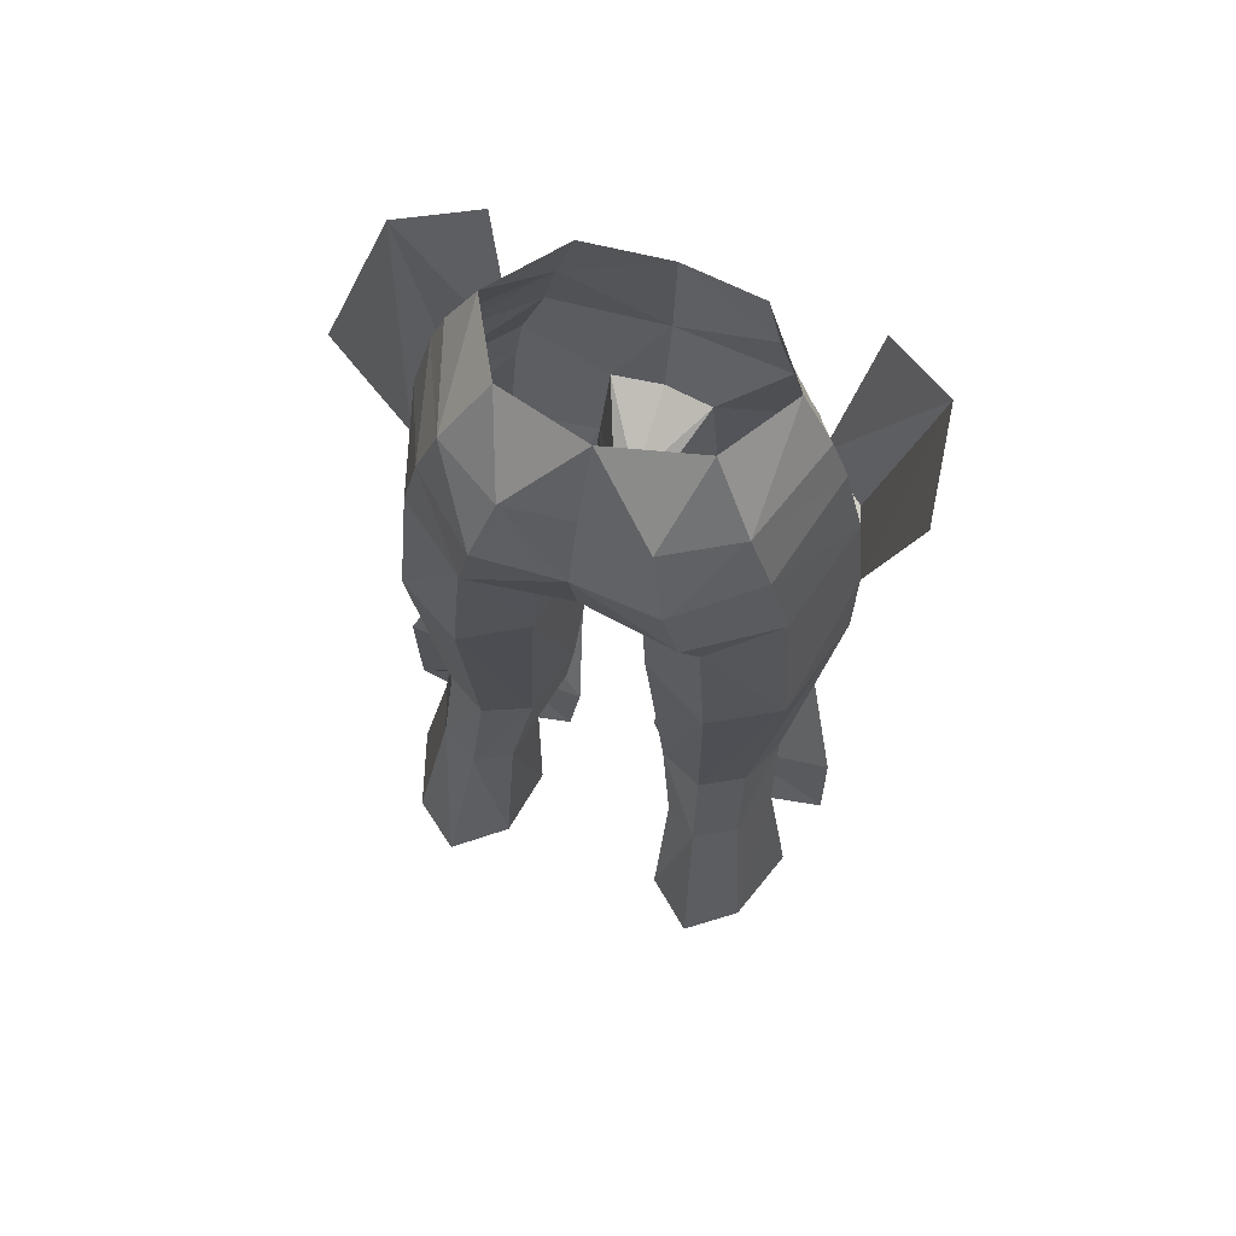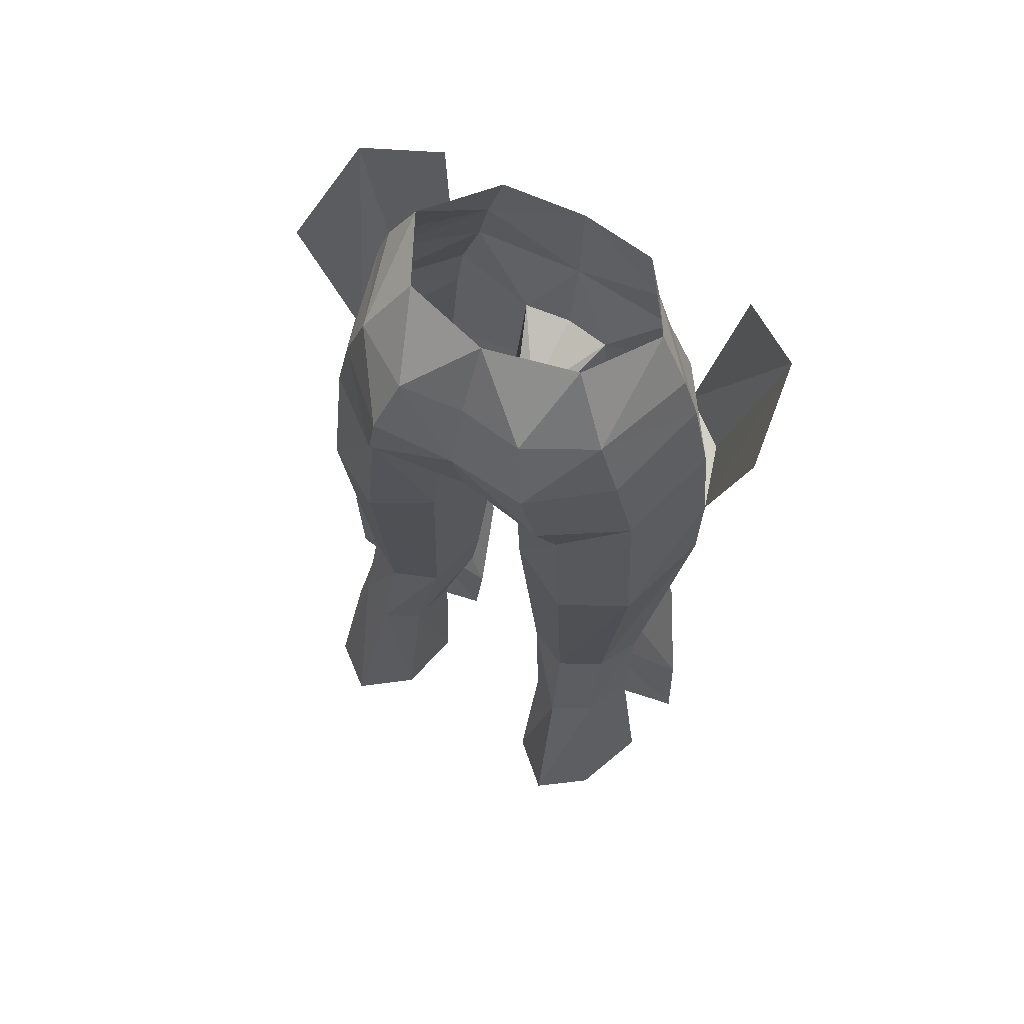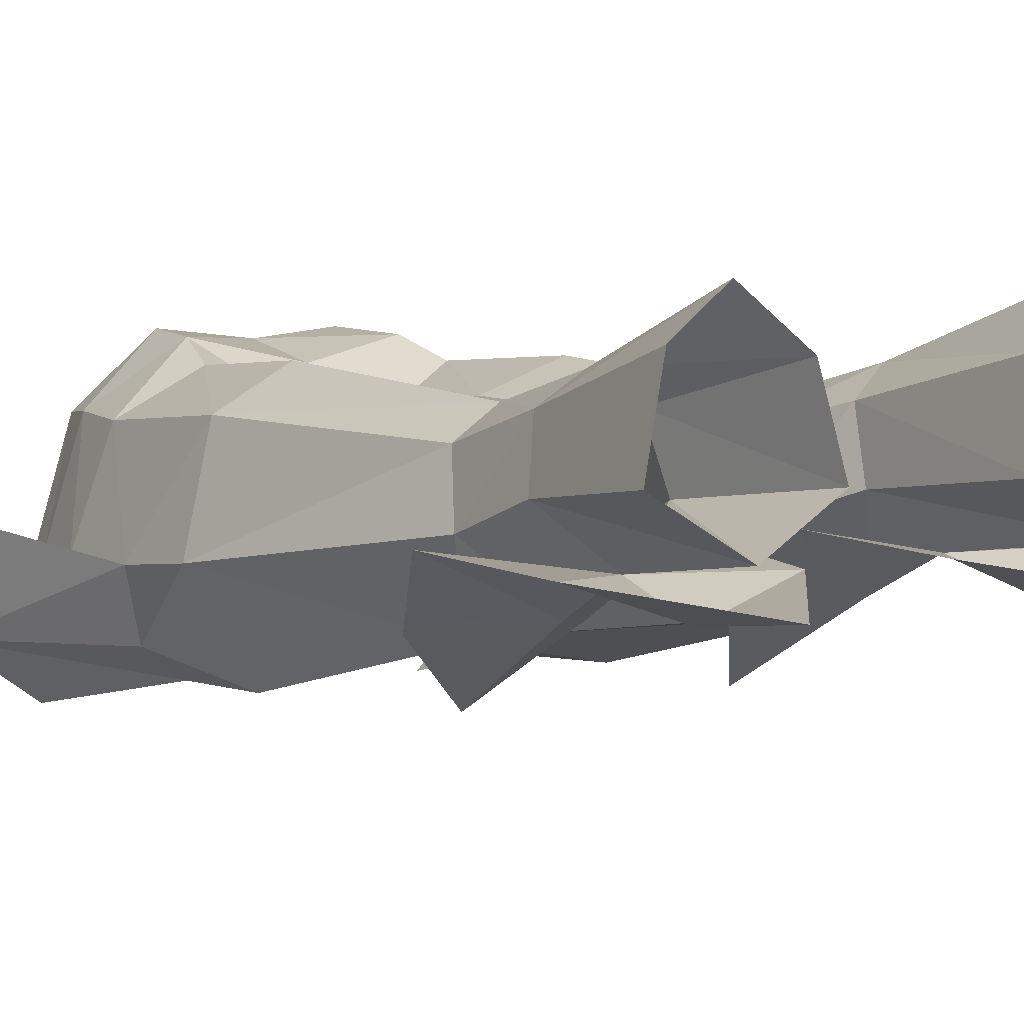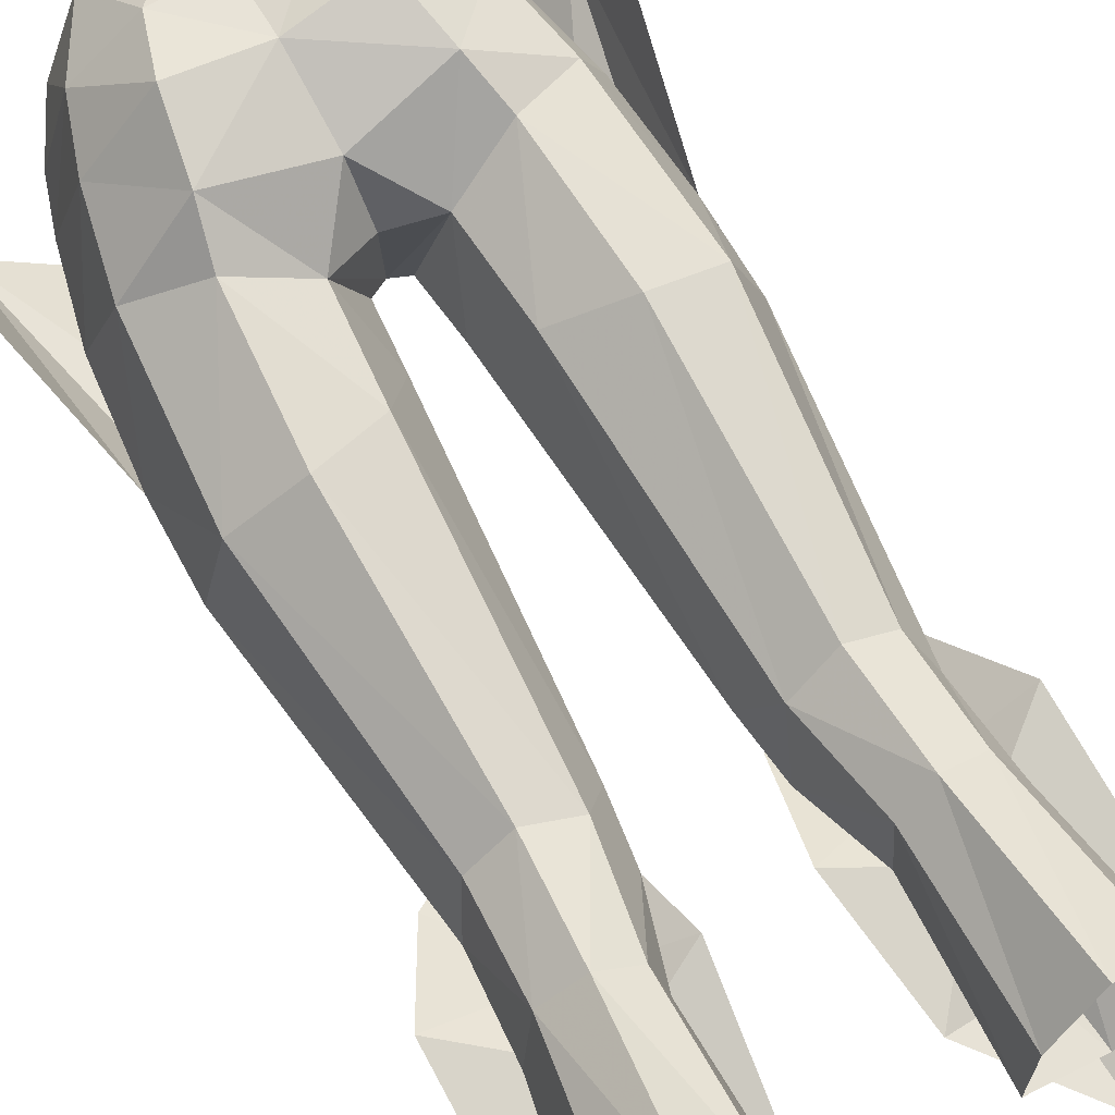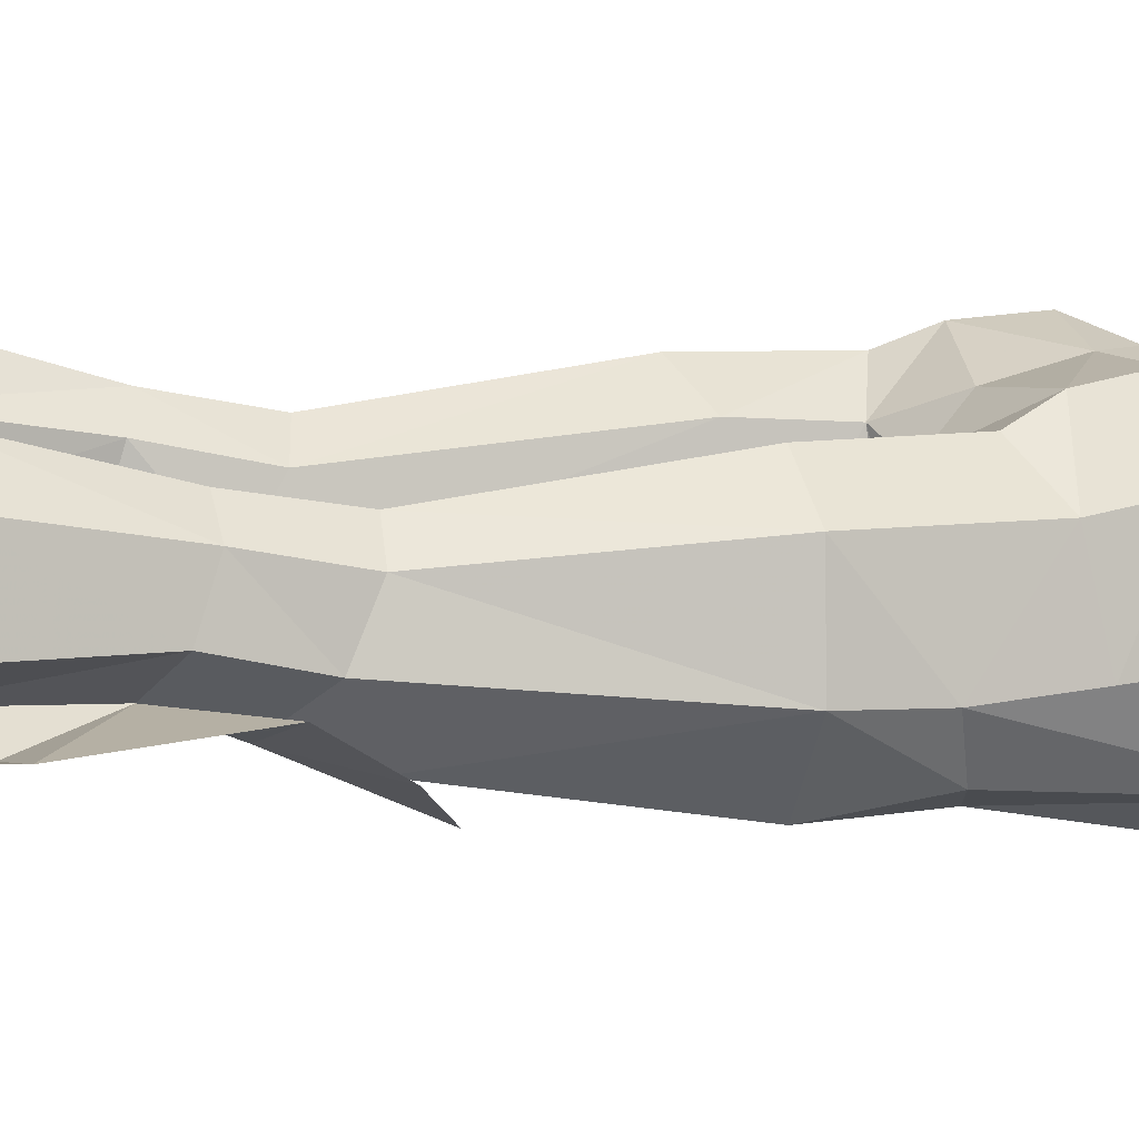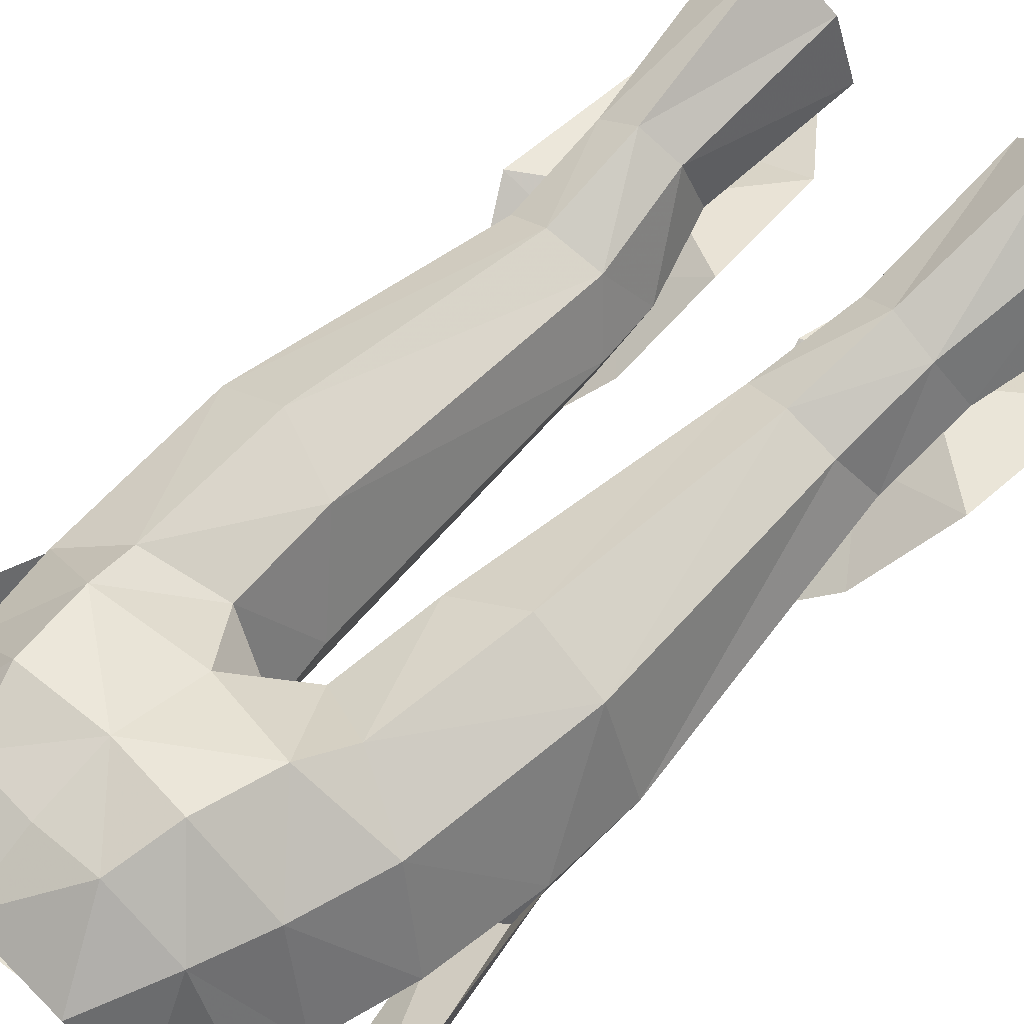
<metadata>
{"format":"obj","ext":"obj","renderer":"f3d","projection":"perspective","resolution":1024,"background":"white","views":[{"elev":68.7,"azim":-160.2,"up":"+Z"},{"elev":66.8,"azim":-149.9,"up":"+Z"},{"elev":4.3,"azim":145.0,"up":"+Y"},{"elev":76.9,"azim":150.4,"up":"+Y"},{"elev":17.4,"azim":-107.2,"up":"+Y"},{"elev":54.6,"azim":44.7,"up":"+Y"}]}
</metadata>
<code>
g robber_trousers_female_52100
v 4.664 -2.333 29.06
v 2.982 0.5286 27.2
v 2.069 -0.4434 30.2
v 4.891 -1.046 26.51
v 5.886 1.716 31.91
v 7.952 -1.74 41.28
v 6.899 2.061 41.58
v 6.588 -0.3408 30.76
v 4.119 -5.178 50.77
v 7.5 -2.083 48.51
v 5.101 -5.467 47.8
v 3.599 -4.996 53.01
v 6.144 -2.177 53.32
v 6.744 -2.202 51.58
v 2.624 1.769 31.69
v 4.44 3.442 41.58
v 1.992 2.345 42.29
v 4.318 2.654 32.15
v 2.766 1.137 21.22
v 5.394 -0.4132 21.08
v 2.115 -4.622 43.86
v 5.708 -5.286 41.31
v 5.545 -3.089 31.78
v 6.824 0.6852 27.44
v 5.071 5.639 22.36
v 6.034 2.669 28.33
v 4.536 3.552 28.36
v 6.905 4.25 22.3
v -0.005129 -2.119 46.53
v 1.754 -4.708 47.92
v 0.6089 -1.87 46.18
v -0.005129 -4.997 47.84
v 7.895 1.249 21.78
v 3.044 -5.191 54.87
v -0.005128 -5.836 54.33
v 5.393 -5.442 45.72
v 7.906 -2.025 44.55
v 7.141 -4.321 45.09
v 0.6089 -1.87 46.18
v 0.8297 -1.224 43.81
v 1.69 1.991 45.97
v 4.054 3.182 46.95
v 3.581 3.931 48.81
v 4.867 1.668 53.48
v -0.005129 -2.119 46.53
v 3.244 2.647 27.96
v 3.202 3.964 21.79
v -0.005129 -5.587 50.75
v 5.685 1.797 51.14
v 2.917 -2.999 31.65
v 1.783 -0.5736 32.47
v 2.982 0.5286 27.2
v 2.069 -0.4434 30.2
v 0.8297 -1.224 43.81
v 6.397 1.67 47.97
v 2.403 3.202 53.74
v -0.005129 3.808 51.24
v 3.059 4.133 51.57
v -0.005129 3.152 48.12
v -0.005129 1.206 46.64
v 4.998 -2.337 55.44
v 3.361 0.6361 56.1
v -0.005129 1.56 56.21
v -0.005129 2.931 53.8
v 5.393 -5.442 45.72
v 6.52 -6.713 52.33
v 9.043 -4.771 53.27
v 7.906 -2.025 44.55
v 9.608 -1.067 52.04
v 7.141 -4.321 45.09
v 4.891 -1.046 26.51
v 1.541 -0.3924 28.23
v 4.664 -2.333 29.06
v 7.046 -2.809 32.26
v 8.588 -0.5133 29.49
v 4.664 -2.333 29.06
v 2.196 -2.633 31.44
v 4.225 -5.072 33.96
v 7.046 -2.809 32.26
v 2.218 -0.825 23.3
v 8.695 -0.7805 23.72
v 5.18 -1.938 23.43
v 5.353 -1.512 19.45
v 2.196 -2.633 31.44
v 1.783 -0.5736 32.47
v 2.766 1.137 21.22
v -4.674 -2.333 29.06
v -2.079 -0.4434 30.2
v -2.992 0.5286 27.2
v -4.901 -1.047 26.51
v -5.897 1.716 31.91
v -6.909 2.061 41.58
v -7.962 -1.74 41.28
v -6.599 -0.3408 30.76
v -4.134 -5.166 50.99
v -5.057 -5.596 48.02
v -7.51 -2.083 48.51
v -3.609 -4.996 53.01
v -6.776 -2.15 51.59
v -6.154 -2.177 53.32
v -2.634 1.769 31.69
v -2.002 2.345 42.29
v -4.45 3.442 41.58
v -4.329 2.654 32.15
v -2.776 1.137 21.22
v -5.404 -0.4132 21.08
v -2.125 -4.622 43.86
v -5.556 -3.089 31.78
v -5.718 -5.286 41.31
v -6.834 0.6852 27.44
v -5.081 5.639 22.36
v -4.546 3.552 28.36
v -6.044 2.669 28.33
v -6.915 4.25 22.3
v -0.6192 -1.874 46.18
v -1.764 -4.71 47.93
v -7.905 1.249 21.78
v -3.054 -5.191 54.87
v -5.403 -5.442 45.72
v -7.151 -4.321 45.09
v -7.916 -2.025 44.55
v -0.6192 -1.874 46.18
v -1.7 1.991 45.97
v -0.8399 -1.224 43.81
v -3.592 3.931 48.81
v -4.064 3.182 46.95
v -4.877 1.67 53.48
v -3.212 3.964 21.79
v -3.254 2.647 27.96
v -5.695 1.797 51.14
v -1.793 -0.5736 32.47
v -2.927 -2.999 31.65
v -2.992 0.5286 27.2
v -2.079 -0.4434 30.2
v -0.8399 -1.224 43.81
v -6.407 1.67 47.97
v -2.414 3.202 53.74
v -3.069 4.133 51.57
v -5.009 -2.337 55.44
v -3.371 0.6361 56.1
v -5.403 -5.442 45.72
v -9.054 -4.771 53.27
v -6.53 -6.713 52.33
v -7.916 -2.025 44.55
v -9.619 -1.067 52.04
v -7.151 -4.321 45.09
v -4.901 -1.047 26.51
v -4.674 -2.333 29.06
v -1.551 -0.3924 28.23
v -8.599 -0.5133 29.49
v -7.056 -2.809 32.26
v -4.674 -2.333 29.06
v -4.236 -5.072 33.96
v -2.206 -2.633 31.44
v -7.056 -2.809 32.26
v -2.228 -0.825 23.3
v -8.705 -0.7805 23.72
v -5.19 -1.938 23.43
v -5.364 -1.512 19.45
v -2.206 -2.633 31.44
v -1.793 -0.5736 32.47
v -2.776 1.137 21.22
f 2 1 3
f 4 1 2
f 6 5 7
f 8 5 6
f 10 9 11
f 13 12 14
f 16 15 17
f 18 15 16
f 2 19 20
f 2 20 4
f 22 21 23
f 1 24 8
f 4 24 1
f 26 25 27
f 28 25 26
f 24 4 20
f 26 18 5
f 27 18 26
f 18 7 5
f 16 7 18
f 30 29 31
f 32 29 30
f 24 28 26
f 33 28 24
f 12 34 35
f 37 36 38
f 10 36 37
f 11 36 10
f 20 33 24
f 36 21 22
f 40 39 41
f 40 41 17
f 26 5 8
f 8 24 26
f 42 41 43
f 41 42 17
f 44 13 14
f 45 41 39
f 11 21 36
f 37 38 6
f 46 27 47
f 25 47 27
f 9 48 30
f 49 44 14
f 50 21 51
f 6 22 23
f 18 27 15
f 46 52 53
f 8 6 23
f 51 21 54
f 37 55 10
f 21 30 31
f 11 30 21
f 57 56 58
f 38 36 22
f 57 43 59
f 55 7 42
f 16 42 7
f 54 21 31
f 45 60 41
f 12 61 34
f 13 61 12
f 44 62 61
f 48 32 30
f 56 63 62
f 64 63 56
f 64 56 57
f 48 9 12
f 48 12 35
f 13 44 61
f 50 51 3
f 66 65 67
f 67 68 69
f 65 70 67
f 70 68 67
f 72 71 73
f 74 73 75
f 77 76 78
f 79 78 76
f 80 71 72
f 81 75 71
f 83 82 80
f 83 81 82
f 84 72 73
f 75 73 71
f 82 71 80
f 82 81 71
f 42 43 55
f 37 7 55
f 57 58 43
f 55 49 10
f 49 14 10
f 14 12 9
f 58 49 43
f 58 44 49
f 56 44 58
f 56 62 44
f 59 43 41
f 43 49 55
f 17 85 40
f 15 85 17
f 85 15 53
f 15 27 46
f 15 46 53
f 52 46 86
f 47 86 46
f 14 9 10
f 11 9 30
f 17 42 16
f 37 6 7
f 6 38 22
f 8 23 1
f 23 21 50
f 23 50 1
f 1 50 3
f 60 59 41
f 88 87 89
f 89 87 90
f 92 91 93
f 93 91 94
f 96 95 97
f 99 98 100
f 102 101 103
f 103 101 104
f 106 105 89
f 90 106 89
f 108 107 109
f 94 110 87
f 87 110 90
f 112 111 113
f 113 111 114
f 106 90 110
f 91 104 113
f 113 104 112
f 91 92 104
f 104 92 103
f 115 29 116
f 116 29 32
f 113 114 110
f 110 114 117
f 35 118 98
f 120 119 121
f 121 119 97
f 97 119 96
f 110 117 106
f 109 107 119
f 123 122 124
f 102 123 124
f 94 91 113
f 113 110 94
f 125 123 126
f 102 126 123
f 99 100 127
f 122 123 45
f 119 107 96
f 93 120 121
f 128 112 129
f 112 128 111
f 116 48 95
f 99 127 130
f 131 107 132
f 108 109 93
f 101 112 104
f 134 133 129
f 108 93 94
f 135 107 131
f 97 136 121
f 115 116 107
f 107 116 96
f 138 137 57
f 109 119 120
f 59 125 57
f 126 92 136
f 92 126 103
f 115 107 135
f 123 60 45
f 118 139 98
f 98 139 100
f 139 140 127
f 116 32 48
f 140 63 137
f 137 63 64
f 57 137 64
f 98 95 48
f 35 98 48
f 139 127 100
f 88 131 132
f 142 141 143
f 145 144 142
f 142 146 141
f 142 144 146
f 148 147 149
f 150 148 151
f 153 152 154
f 152 153 155
f 149 147 156
f 147 150 157
f 156 158 159
f 158 157 159
f 148 149 160
f 147 148 150
f 156 147 158
f 147 157 158
f 136 125 126
f 136 92 121
f 125 138 57
f 97 130 136
f 97 99 130
f 95 98 99
f 125 130 138
f 130 127 138
f 138 127 137
f 127 140 137
f 123 125 59
f 136 130 125
f 124 161 102
f 102 161 101
f 134 101 161
f 129 112 101
f 134 129 101
f 162 129 133
f 129 162 128
f 97 95 99
f 116 95 96
f 103 126 102
f 92 93 121
f 109 120 93
f 87 108 94
f 132 107 108
f 87 132 108
f 88 132 87
f 123 59 60

</code>
